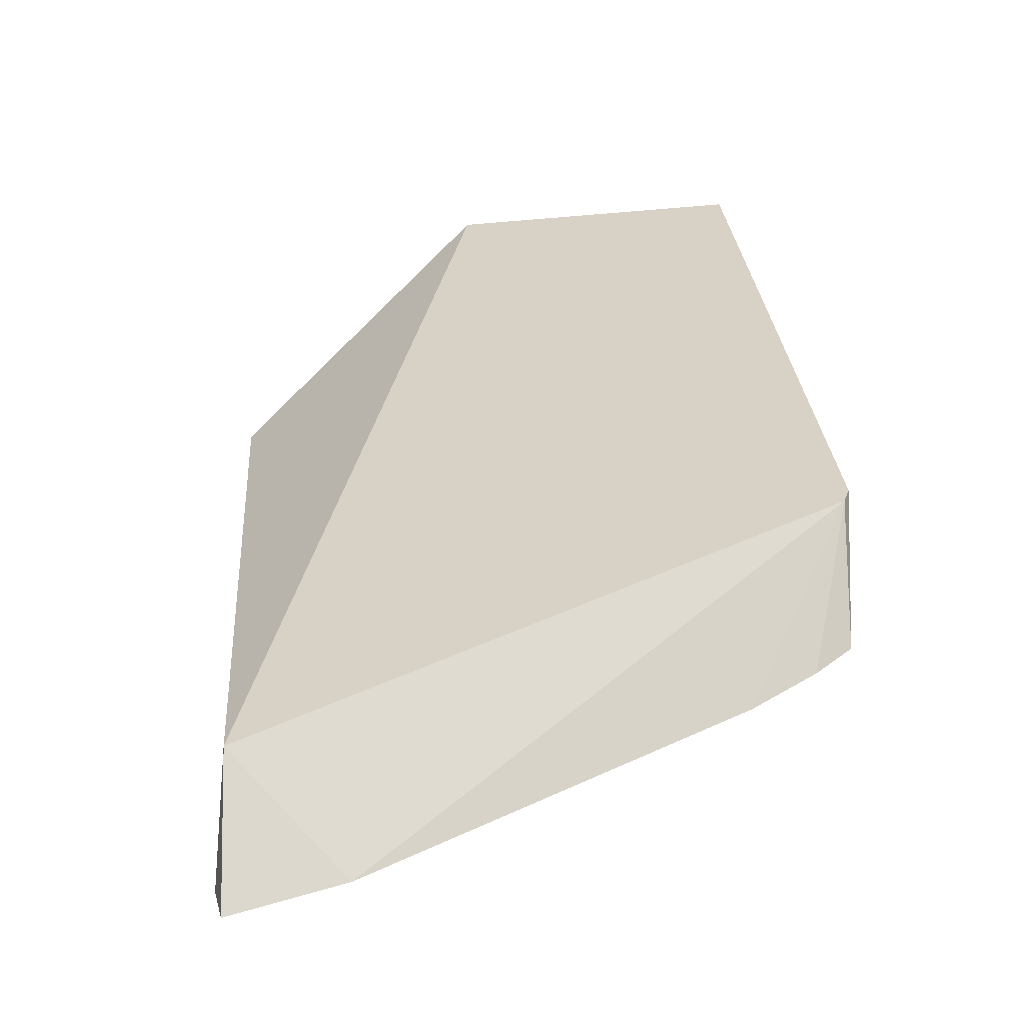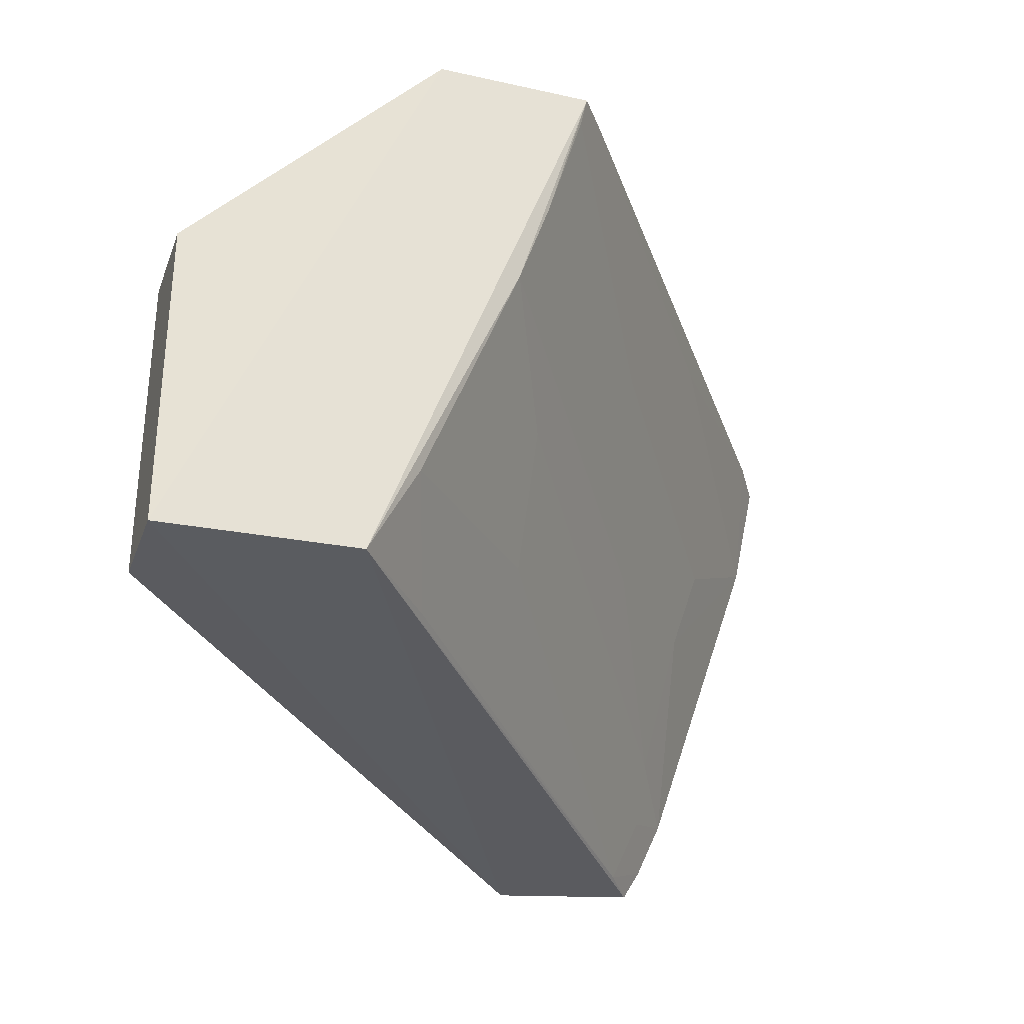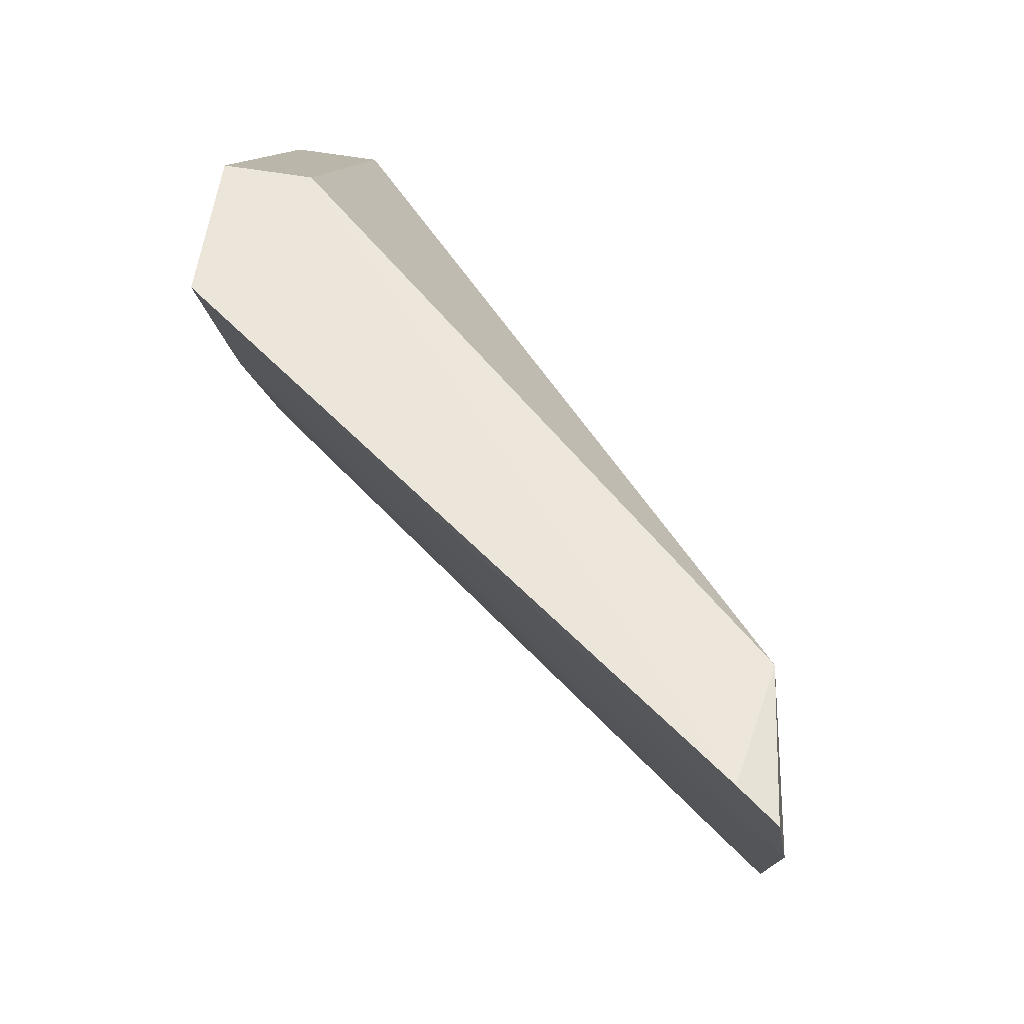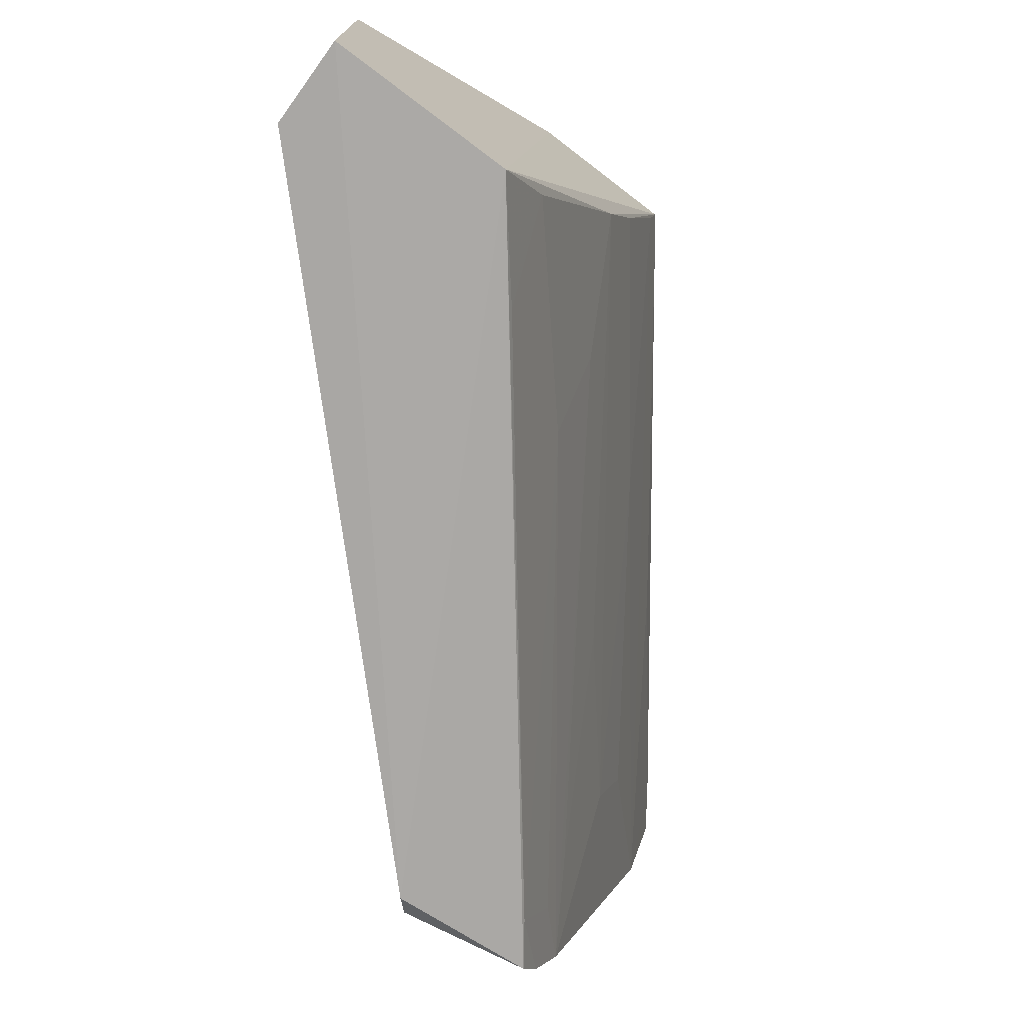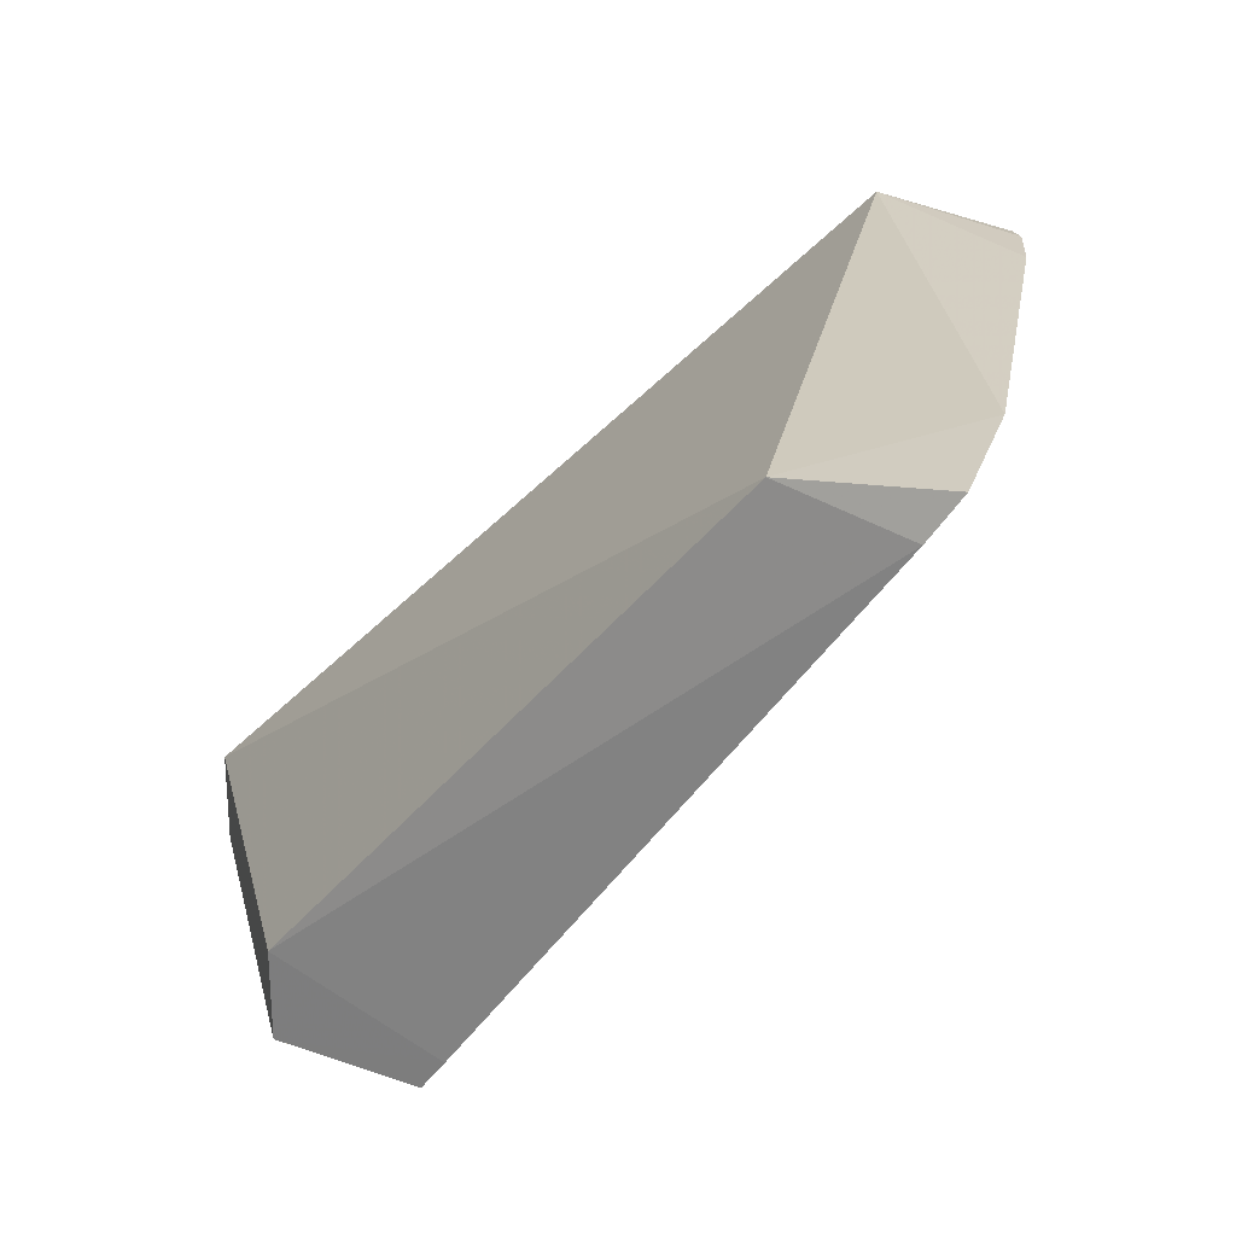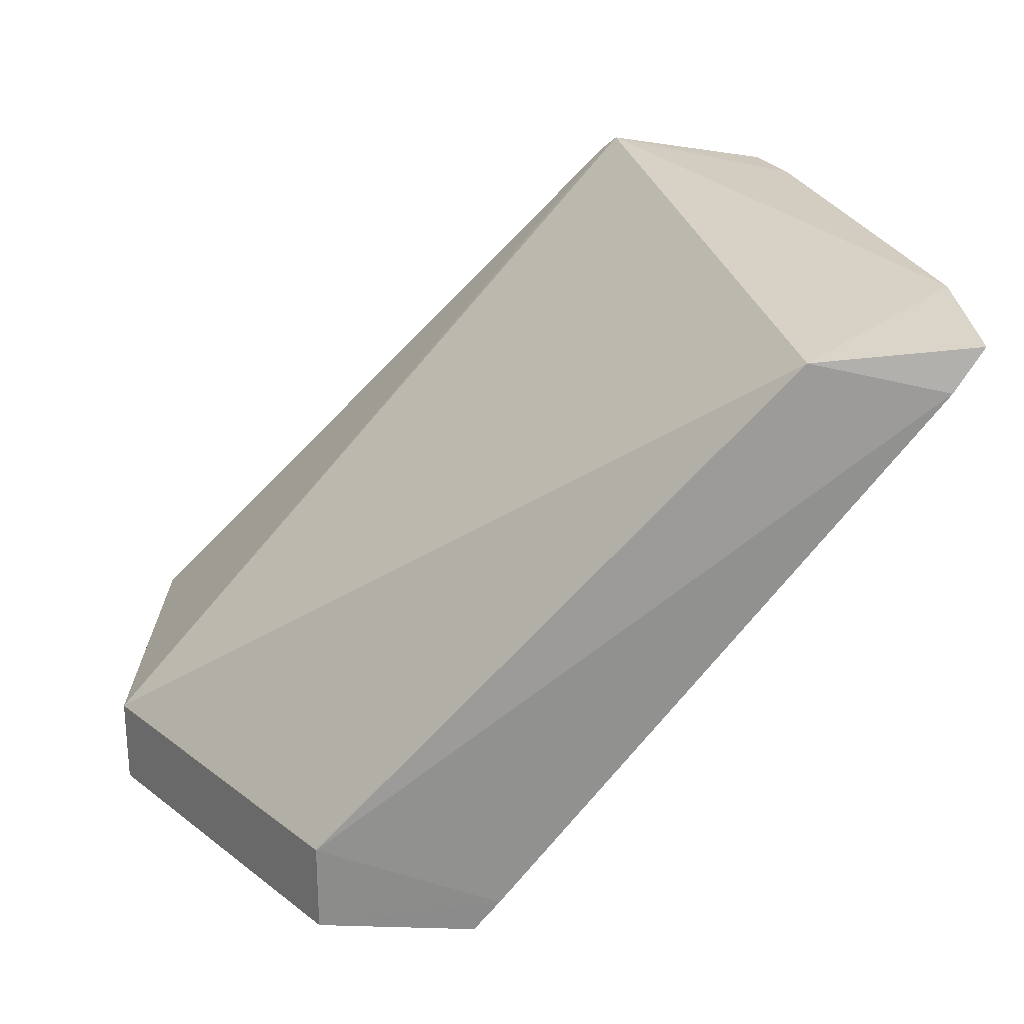
<metadata>
{"format":"obj","ext":"obj","renderer":"f3d","projection":"perspective","resolution":1024,"background":"white","views":[{"elev":74.7,"azim":-95.0,"up":"+Z"},{"elev":-32.4,"azim":161.5,"up":"+Y"},{"elev":60.5,"azim":-80.2,"up":"+Y"},{"elev":-74.1,"azim":144.1,"up":"+Y"},{"elev":24.6,"azim":-151.6,"up":"+Z"},{"elev":25.1,"azim":-177.8,"up":"+Z"}]}
</metadata>
<code>
v -0.2334 -0.06224 0.03413
v -0.1941 -0.09447 0.005
v -0.1941 -0.0773 0.005
v -0.2166 -0.0614 0.0002733
v -0.2314 -0.09427 0.03557
v -0.1941 -0.09447 -0
v -0.2078 -0.06184 0.005
v -0.2421 -0.0618 0.03531
v -0.2239 -0.09475 0.03644
v -0.1941 -0.0773 -0
v -0.2047 -0.09385 0.0002502
v -0.2333 -0.07832 0.02988
v -0.2405 -0.06129 0.033
v -0.2232 -0.09516 0.0357
v -0.241 -0.06835 0.03612
v -0.2078 -0.06184 -0
v -0.216 -0.07992 0.007613
v -0.218 -0.06131 0.002197
v -0.2342 -0.08888 0.03609
v -0.2246 -0.0698 0.01445
v -0.2127 -0.07489 0.0006771
v -0.2316 -0.06297 0.02125
v -0.2326 -0.09231 0.03598
v -0.216 -0.08667 0.01106
v -0.235 -0.07318 0.02989
v -0.2144 -0.06974 0.0006745
v -0.2264 -0.07979 0.02133
v -0.2298 -0.09406 0.03323
v -0.2074 -0.0884 0.0007703
v -0.2163 -0.06303 0.0004969
v -0.2316 -0.08682 0.03161
v -0.2316 -0.09013 0.03334
v -0.2092 -0.09356 0.005916
f 6 3 2
f 7 1 3
f 9 3 1
f 10 3 6
f 13 8 1
f 13 1 7
f 14 2 3
f 14 3 9
f 14 6 2
f 14 9 5
f 14 11 6
f 14 5 11
f 15 8 13
f 15 9 1
f 15 1 8
f 16 10 6
f 16 7 3
f 16 3 10
f 16 11 4
f 16 6 11
f 18 13 7
f 18 16 4
f 18 7 16
f 19 9 15
f 19 15 12
f 21 4 11
f 22 18 15
f 22 15 13
f 22 13 18
f 23 5 9
f 23 9 19
f 24 19 17
f 25 20 12
f 25 12 15
f 25 15 20
f 26 4 21
f 26 21 12
f 26 12 20
f 27 12 21
f 28 11 5
f 28 5 23
f 29 21 11
f 29 24 17
f 29 17 21
f 30 26 20
f 30 4 26
f 30 20 15
f 30 18 4
f 30 15 18
f 31 17 19
f 31 19 12
f 31 12 27
f 31 27 21
f 31 21 17
f 32 19 24
f 32 24 28
f 32 28 23
f 32 23 19
f 33 28 24
f 33 24 29
f 33 29 11
f 33 11 28

</code>
